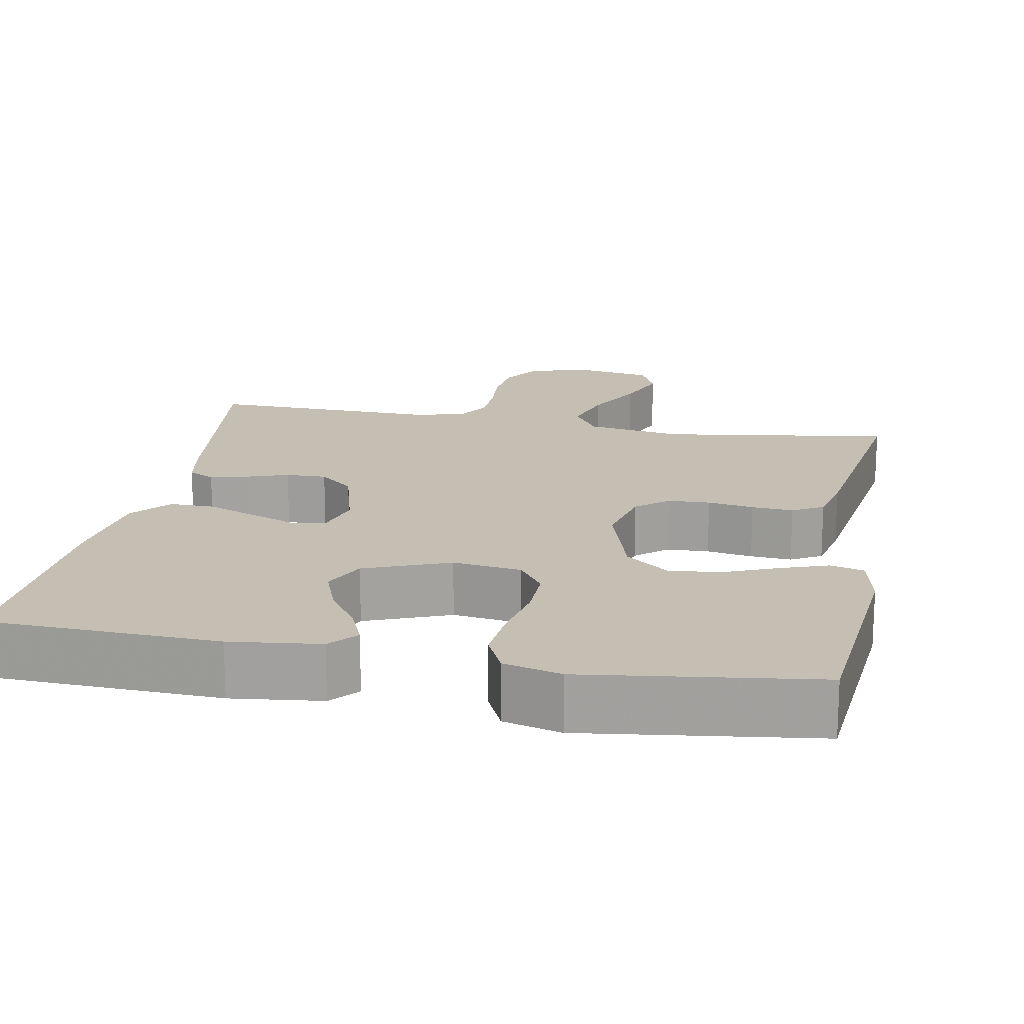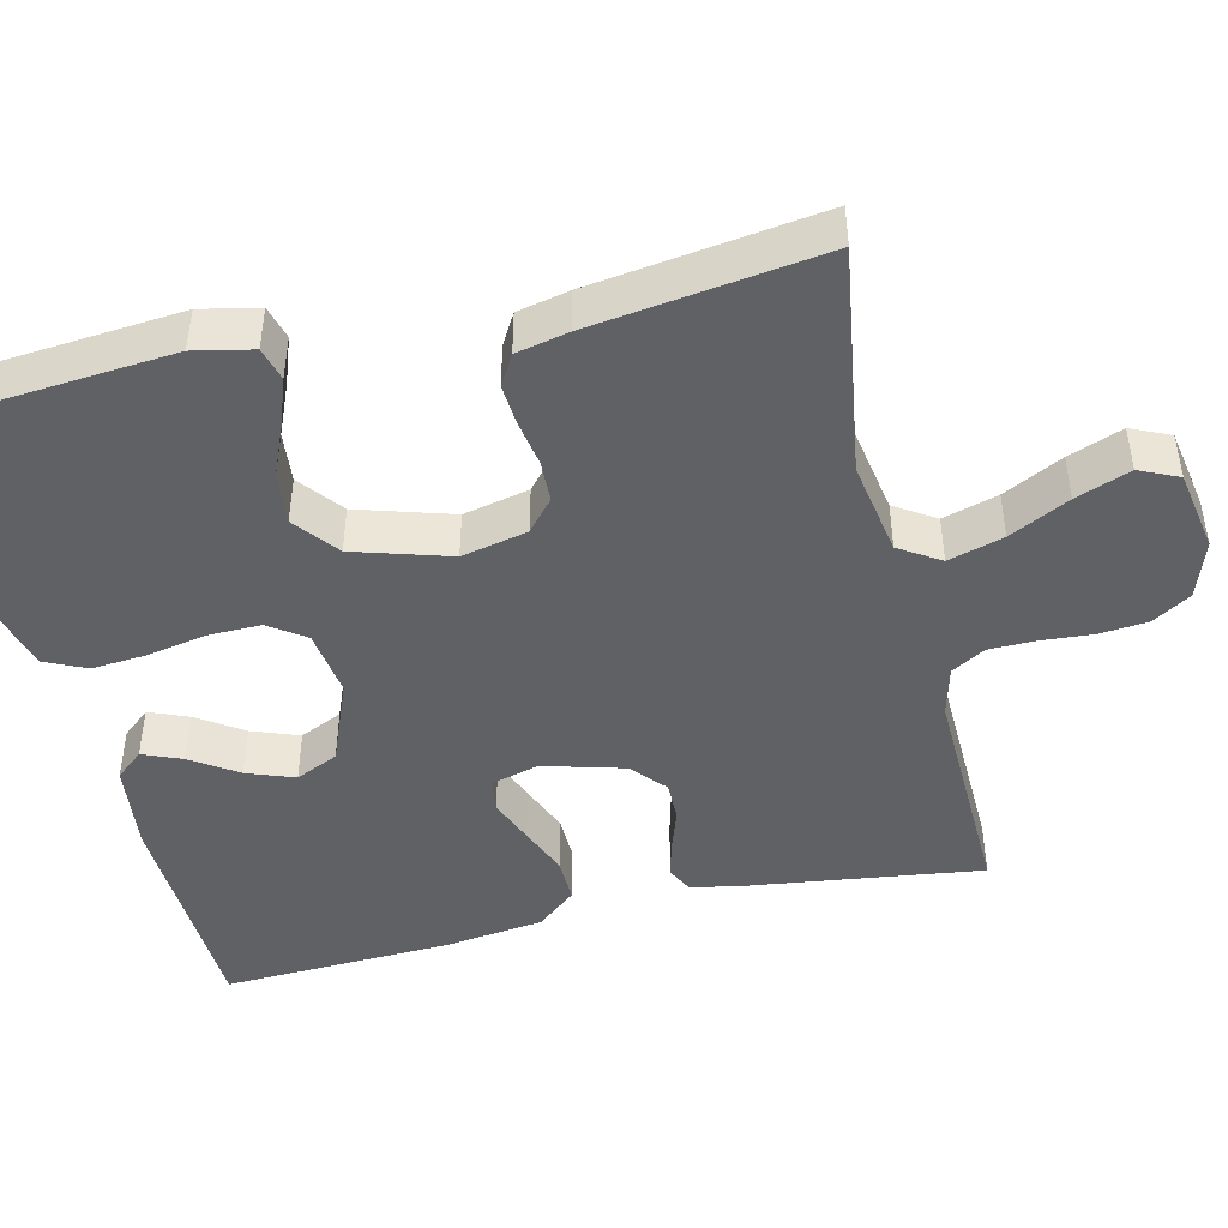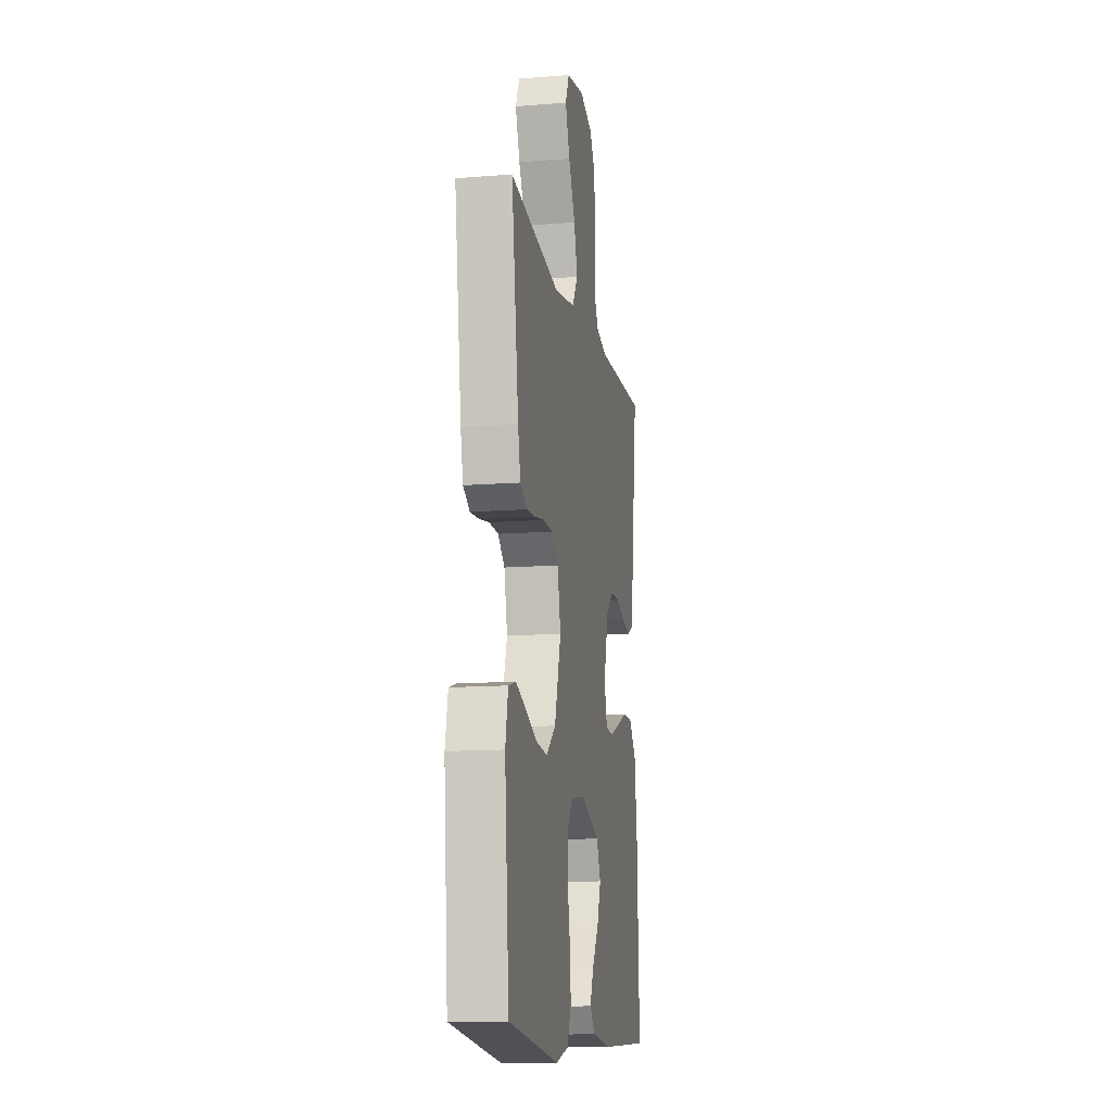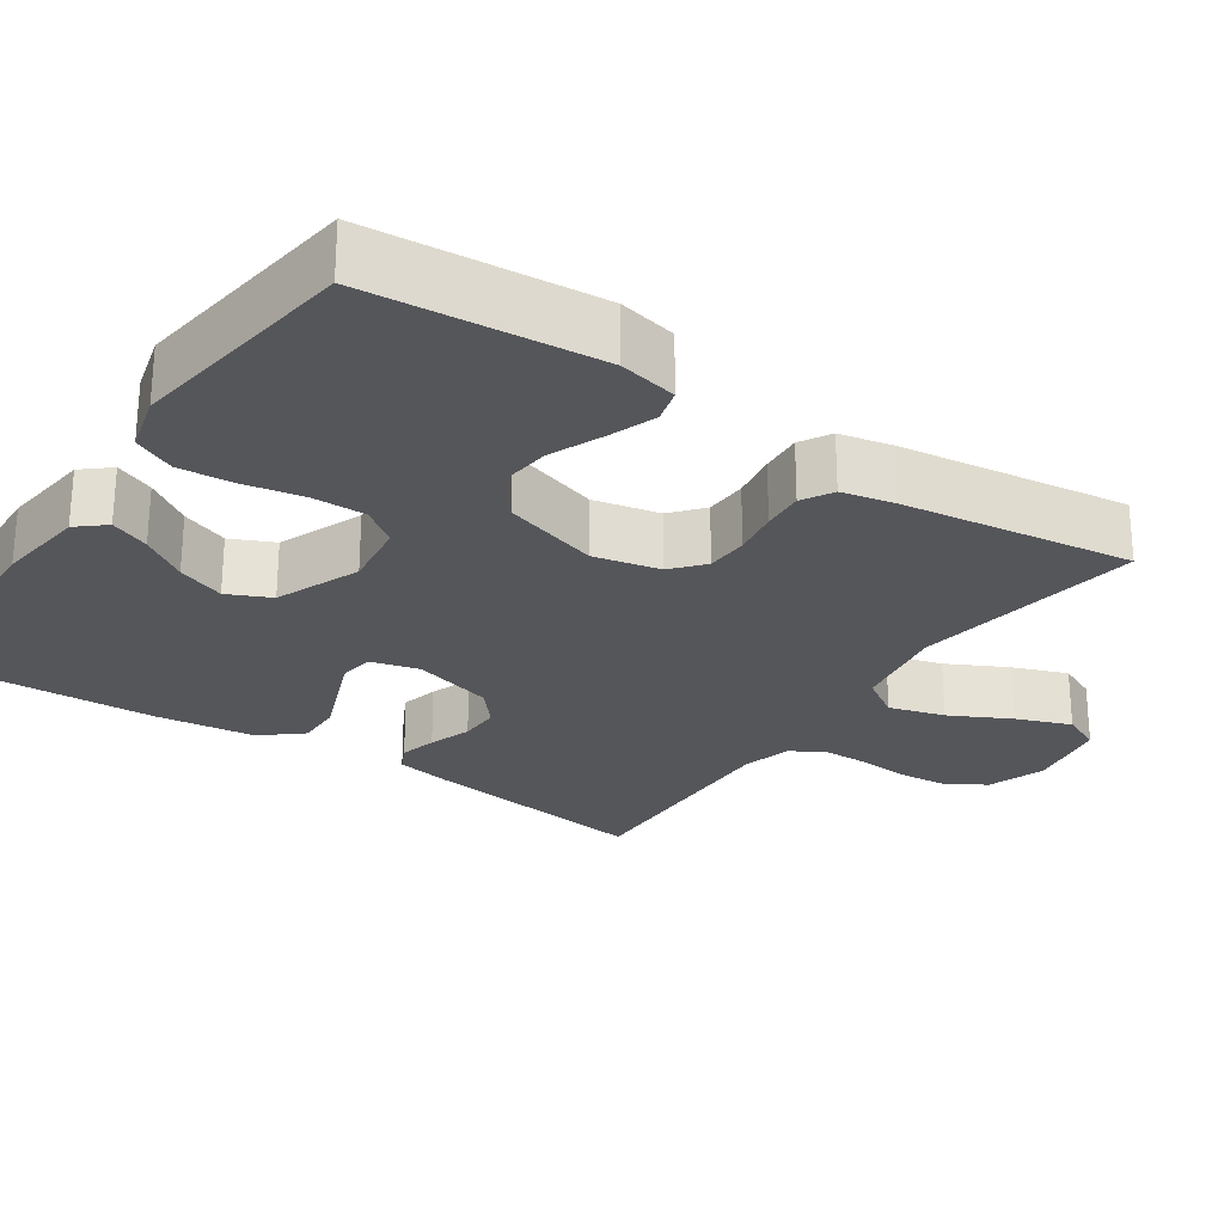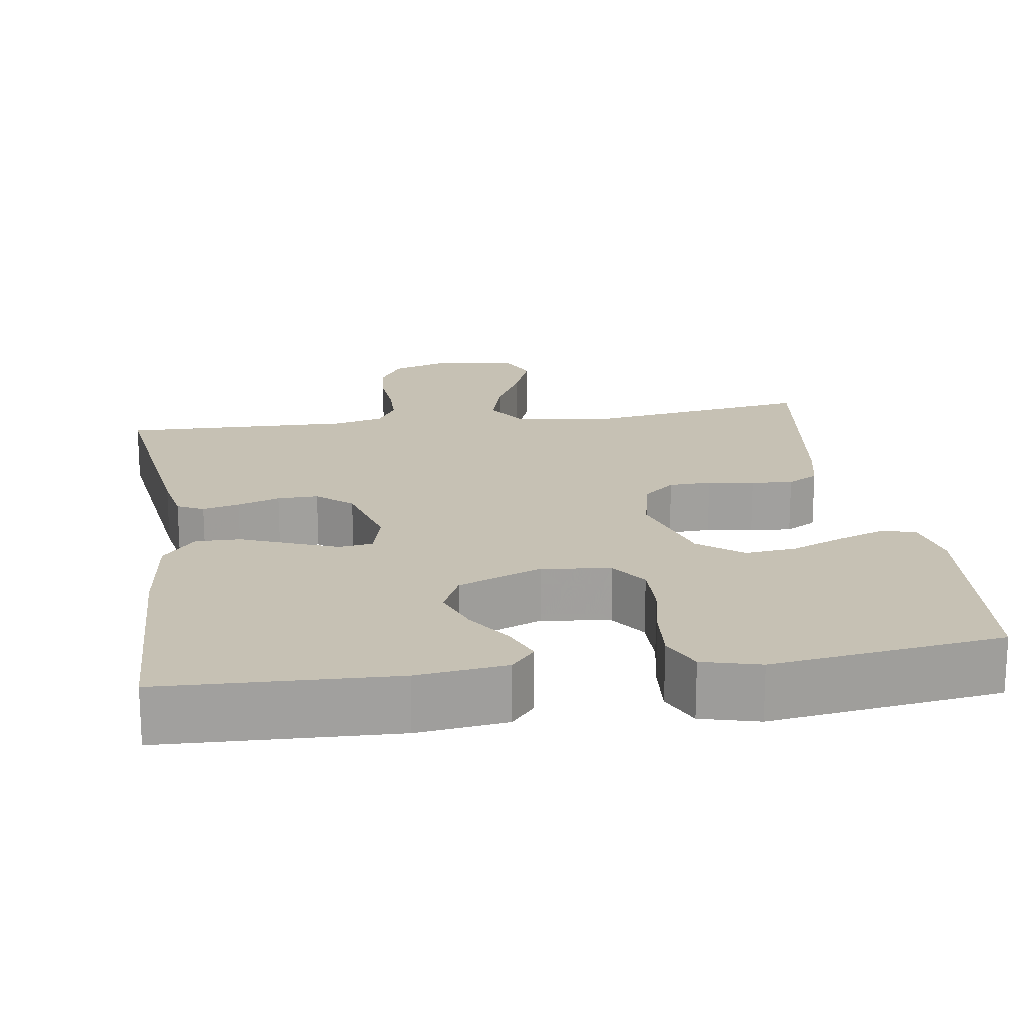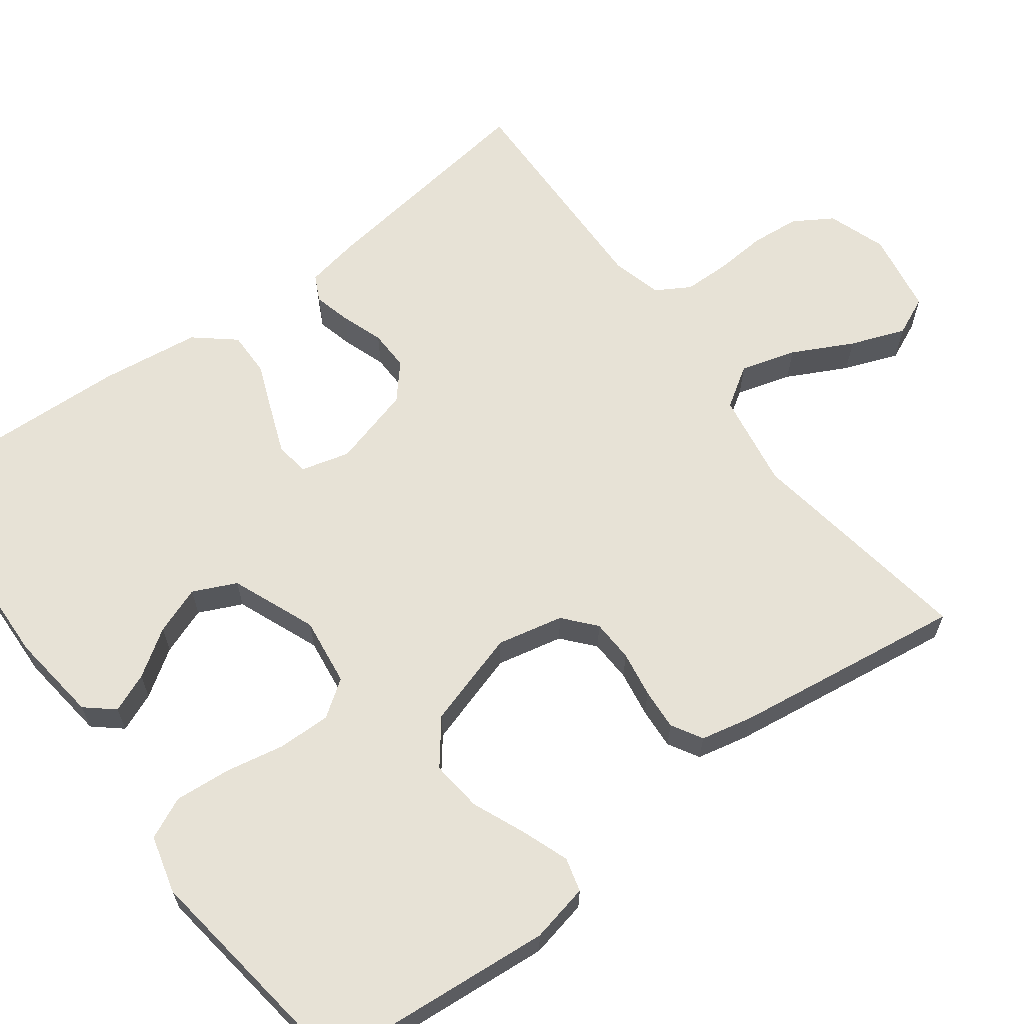
<metadata>
{"format":"obj","ext":"obj","renderer":"f3d","projection":"perspective","resolution":1024,"background":"white","views":[{"elev":17.6,"azim":-169.3,"up":"+Y"},{"elev":-45.5,"azim":-76.7,"up":"+Y"},{"elev":-12.8,"azim":-79.7,"up":"+Z"},{"elev":-25.9,"azim":-124.3,"up":"+Y"},{"elev":18.6,"azim":171.4,"up":"+Y"},{"elev":63.6,"azim":-126.8,"up":"+Y"}]}
</metadata>
<code>
v -0.5 0.07 -0.5
v -0.526 0.07 -0.2
v -0.51 0.07 -0.124
v -0.466 0.07 -0.112
v -0.405 0.07 -0.134
v -0.336 0.07 -0.163
v -0.269 0.07 -0.17
v -0.212 0.07 -0.125
v -0.174 0.07 0
v -0.193 0.07 0.086
v -0.234 0.07 0.121
v -0.289 0.07 0.123
v -0.349 0.07 0.113
v -0.403 0.07 0.109
v -0.443 0.07 0.132
v -0.458 0.07 0.2
v -0.5 0.07 0.5
v -0.2 0.07 0.455
v -0.076 0.07 0.476
v -0.042 0.07 0.529
v -0.063 0.07 0.601
v -0.103 0.07 0.679
v -0.13 0.07 0.75
v -0.107 0.07 0.801
v 0 0.07 0.82
v 0.076 0.07 0.794
v 0.107 0.07 0.744
v 0.113 0.07 0.681
v 0.108 0.07 0.613
v 0.109 0.07 0.553
v 0.135 0.07 0.509
v 0.2 0.07 0.492
v 0.5 0.07 0.5
v 0.46 0.07 0.2
v 0.447 0.07 0.129
v 0.413 0.07 0.112
v 0.365 0.07 0.124
v 0.31 0.07 0.143
v 0.257 0.07 0.144
v 0.212 0.07 0.105
v 0.183 0.07 0
v 0.2 0.07 -0.063
v 0.244 0.07 -0.069
v 0.303 0.07 -0.046
v 0.368 0.07 -0.02
v 0.427 0.07 -0.019
v 0.47 0.07 -0.07
v 0.487 0.07 -0.2
v 0.5 0.07 -0.5
v 0.2 0.07 -0.512
v 0.083 0.07 -0.498
v 0.052 0.07 -0.462
v 0.073 0.07 -0.411
v 0.113 0.07 -0.351
v 0.136 0.07 -0.289
v 0.11 0.07 -0.233
v 0 0.07 -0.189
v -0.089 0.07 -0.201
v -0.122 0.07 -0.248
v -0.121 0.07 -0.317
v -0.106 0.07 -0.394
v -0.1 0.07 -0.466
v -0.125 0.07 -0.52
v -0.2 0.07 -0.54
v -0.5 0 -0.5
v -0.526 0 -0.2
v -0.51 0 -0.124
v -0.466 0 -0.112
v -0.405 0 -0.134
v -0.336 0 -0.163
v -0.269 0 -0.17
v -0.212 0 -0.125
v -0.174 0 0
v -0.193 0 0.086
v -0.234 0 0.121
v -0.289 0 0.123
v -0.349 0 0.113
v -0.403 0 0.109
v -0.443 0 0.132
v -0.458 0 0.2
v -0.5 0 0.5
v -0.2 0 0.455
v -0.076 0 0.476
v -0.042 0 0.529
v -0.063 0 0.601
v -0.103 0 0.679
v -0.13 0 0.75
v -0.107 0 0.801
v 0 0 0.82
v 0.076 0 0.794
v 0.107 0 0.744
v 0.113 0 0.681
v 0.108 0 0.613
v 0.109 0 0.553
v 0.135 0 0.509
v 0.2 0 0.492
v 0.5 0 0.5
v 0.46 0 0.2
v 0.447 0 0.129
v 0.413 0 0.112
v 0.365 0 0.124
v 0.31 0 0.143
v 0.257 0 0.144
v 0.212 0 0.105
v 0.183 0 0
v 0.2 0 -0.063
v 0.244 0 -0.069
v 0.303 0 -0.046
v 0.368 0 -0.02
v 0.427 0 -0.019
v 0.47 0 -0.07
v 0.487 0 -0.2
v 0.5 0 -0.5
v 0.2 0 -0.512
v 0.083 0 -0.498
v 0.052 0 -0.462
v 0.073 0 -0.411
v 0.113 0 -0.351
v 0.136 0 -0.289
v 0.11 0 -0.233
v 0 0 -0.189
v -0.089 0 -0.201
v -0.122 0 -0.248
v -0.121 0 -0.317
v -0.106 0 -0.394
v -0.1 0 -0.466
v -0.125 0 -0.52
v -0.2 0 -0.54
f 4 5 6
f 3 4 6
f 2 3 6
f 1 2 6
f 64 1 6
f 63 64 6
f 62 63 6
f 61 62 6
f 60 61 6
f 59 60 6 7
f 58 59 7 8
f 57 58 8 9
f 56 57 9 10
f 52 53 54
f 51 52 54
f 50 51 54
f 49 50 54
f 48 49 54
f 47 48 54
f 46 47 54
f 45 46 54
f 44 45 54 55
f 43 44 55 56
f 36 37 38
f 35 36 38
f 34 35 38
f 33 34 38
f 32 33 38
f 31 32 38 39
f 30 31 39 40
f 27 28 29
f 26 27 29
f 25 26 29
f 24 25 29
f 23 24 29
f 22 23 29
f 21 22 29
f 20 21 29 30
f 30 40 41
f 20 30 41
f 19 20 41
f 16 17 18
f 15 16 18
f 14 15 18
f 13 14 18
f 12 13 18
f 11 12 18 19
f 42 43 56
f 42 56 10
f 19 41 42
f 11 19 42
f 10 11 42
f 70 69 68
f 70 68 67
f 70 67 66
f 70 66 65
f 70 65 128
f 70 128 127
f 70 127 126
f 70 126 125
f 70 125 124
f 71 70 124 123
f 72 71 123 122
f 73 72 122 121
f 74 73 121 120
f 118 117 116
f 118 116 115
f 118 115 114
f 118 114 113
f 118 113 112
f 118 112 111
f 118 111 110
f 118 110 109
f 119 118 109 108
f 120 119 108 107
f 102 101 100
f 102 100 99
f 102 99 98
f 102 98 97
f 102 97 96
f 103 102 96 95
f 104 103 95 94
f 93 92 91
f 93 91 90
f 93 90 89
f 93 89 88
f 93 88 87
f 93 87 86
f 93 86 85
f 94 93 85 84
f 105 104 94
f 105 94 84
f 105 84 83
f 82 81 80
f 82 80 79
f 82 79 78
f 82 78 77
f 82 77 76
f 83 82 76 75
f 120 107 106
f 74 120 106
f 106 105 83
f 106 83 75
f 106 75 74
f 1 65 66 2
f 2 66 67 3
f 3 67 68 4
f 4 68 69 5
f 5 69 70 6
f 6 70 71 7
f 7 71 72 8
f 8 72 73 9
f 9 73 74 10
f 10 74 75 11
f 11 75 76 12
f 12 76 77 13
f 13 77 78 14
f 14 78 79 15
f 15 79 80 16
f 16 80 81 17
f 17 81 82 18
f 18 82 83 19
f 19 83 84 20
f 20 84 85 21
f 21 85 86 22
f 22 86 87 23
f 23 87 88 24
f 24 88 89 25
f 25 89 90 26
f 26 90 91 27
f 27 91 92 28
f 28 92 93 29
f 29 93 94 30
f 30 94 95 31
f 31 95 96 32
f 32 96 97 33
f 33 97 98 34
f 34 98 99 35
f 35 99 100 36
f 36 100 101 37
f 37 101 102 38
f 38 102 103 39
f 39 103 104 40
f 40 104 105 41
f 41 105 106 42
f 42 106 107 43
f 43 107 108 44
f 44 108 109 45
f 45 109 110 46
f 46 110 111 47
f 47 111 112 48
f 48 112 113 49
f 49 113 114 50
f 50 114 115 51
f 51 115 116 52
f 52 116 117 53
f 53 117 118 54
f 54 118 119 55
f 55 119 120 56
f 56 120 121 57
f 57 121 122 58
f 58 122 123 59
f 59 123 124 60
f 60 124 125 61
f 61 125 126 62
f 62 126 127 63
f 63 127 128 64
f 64 128 65 1

</code>
